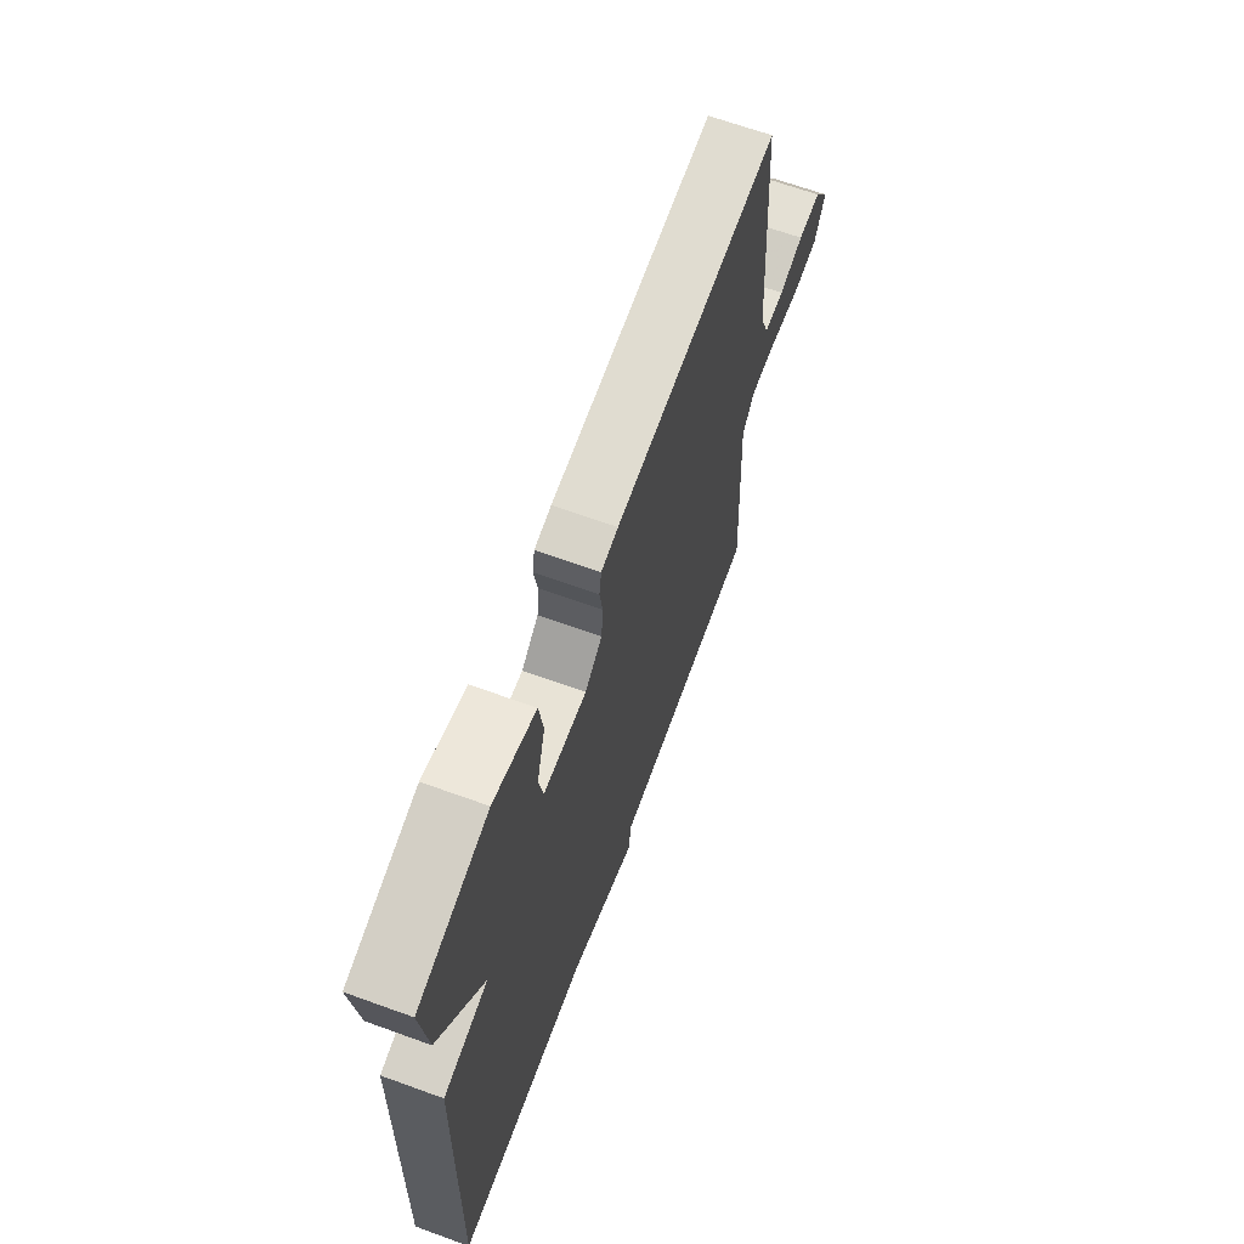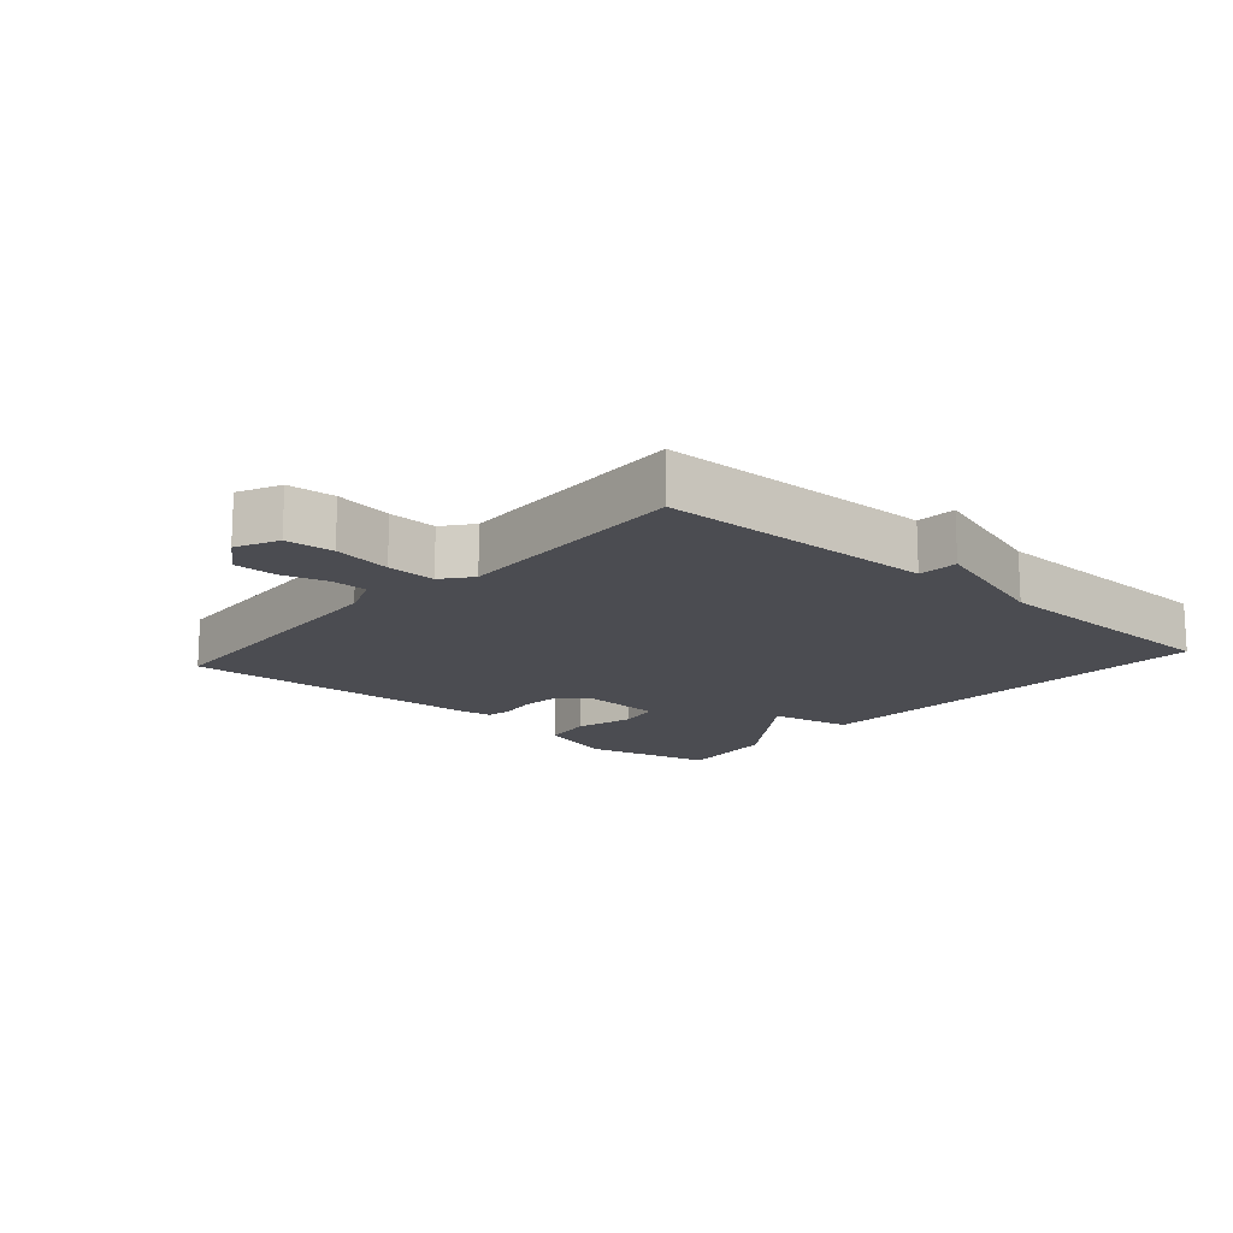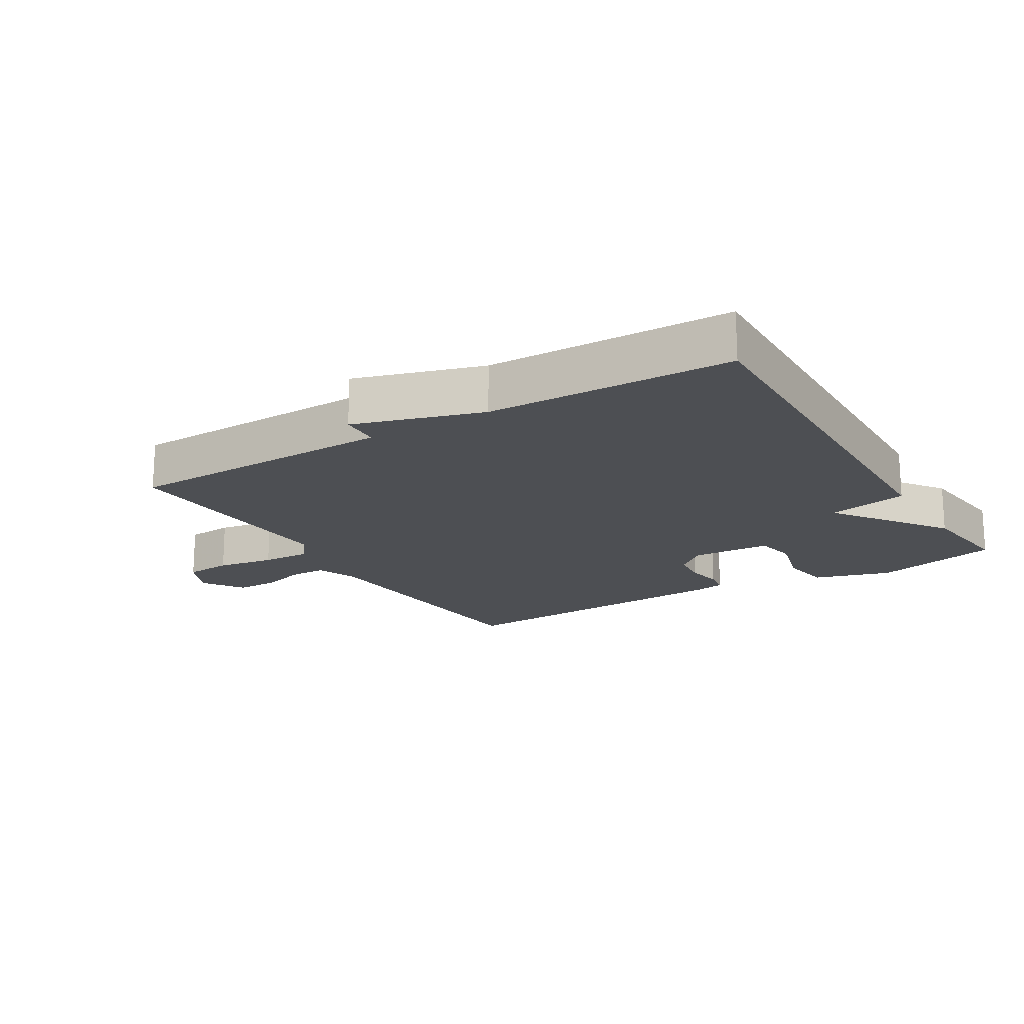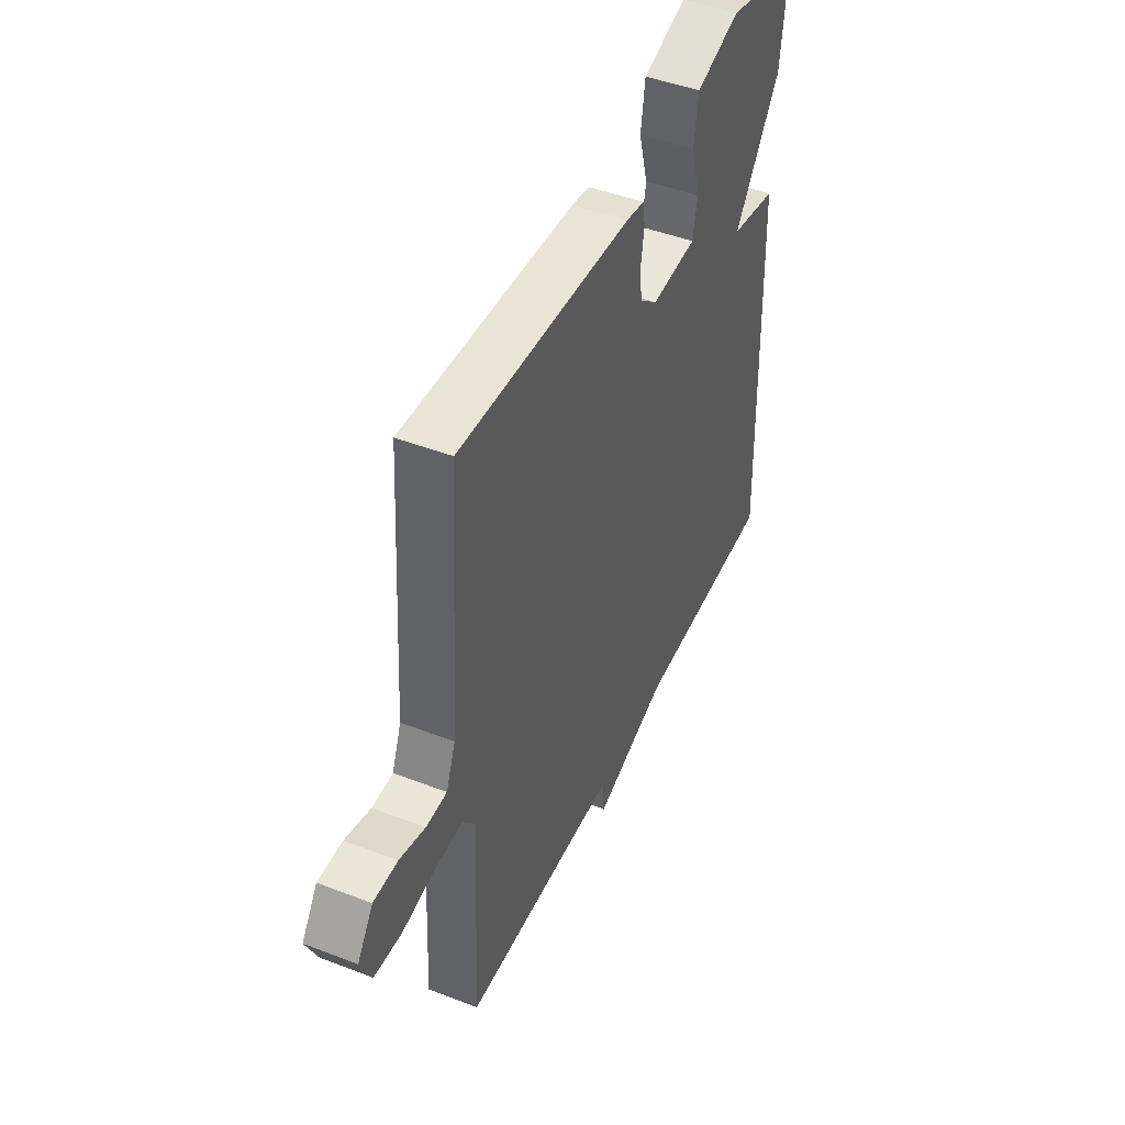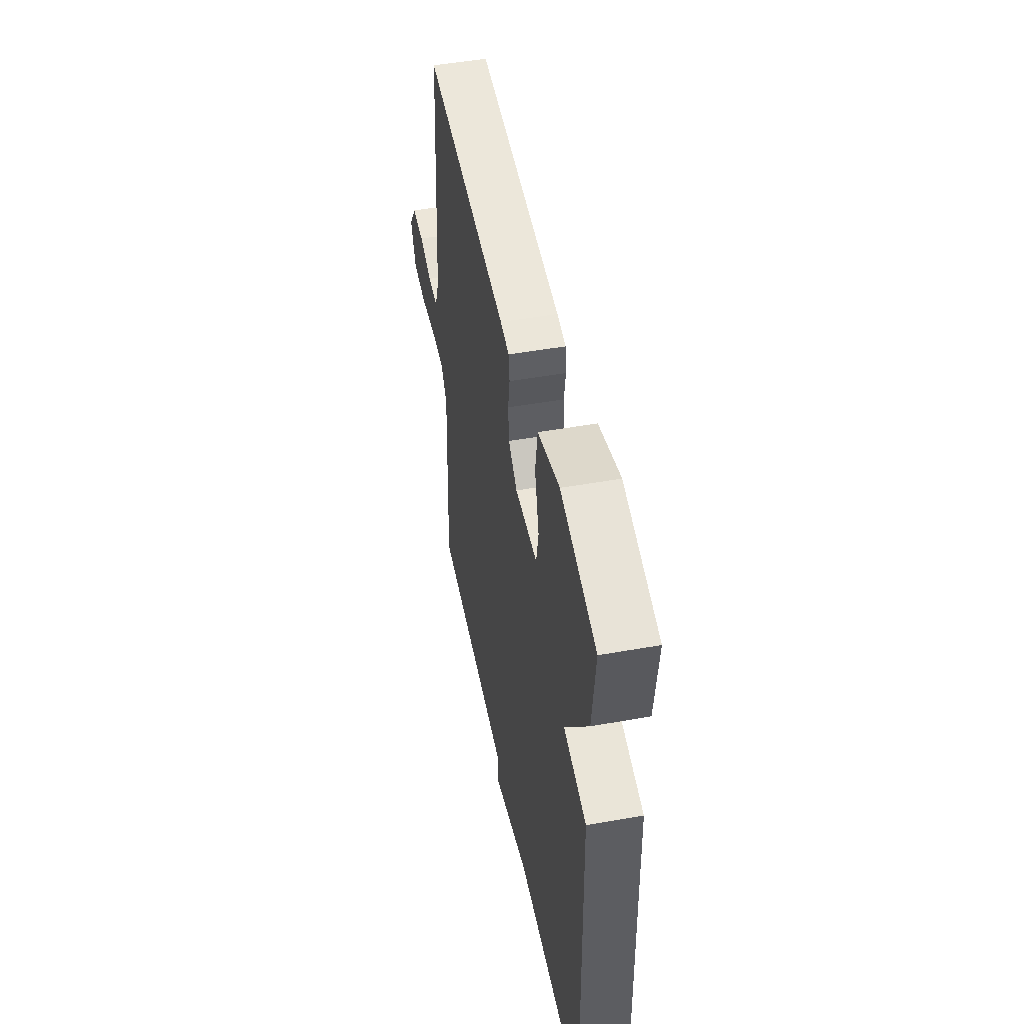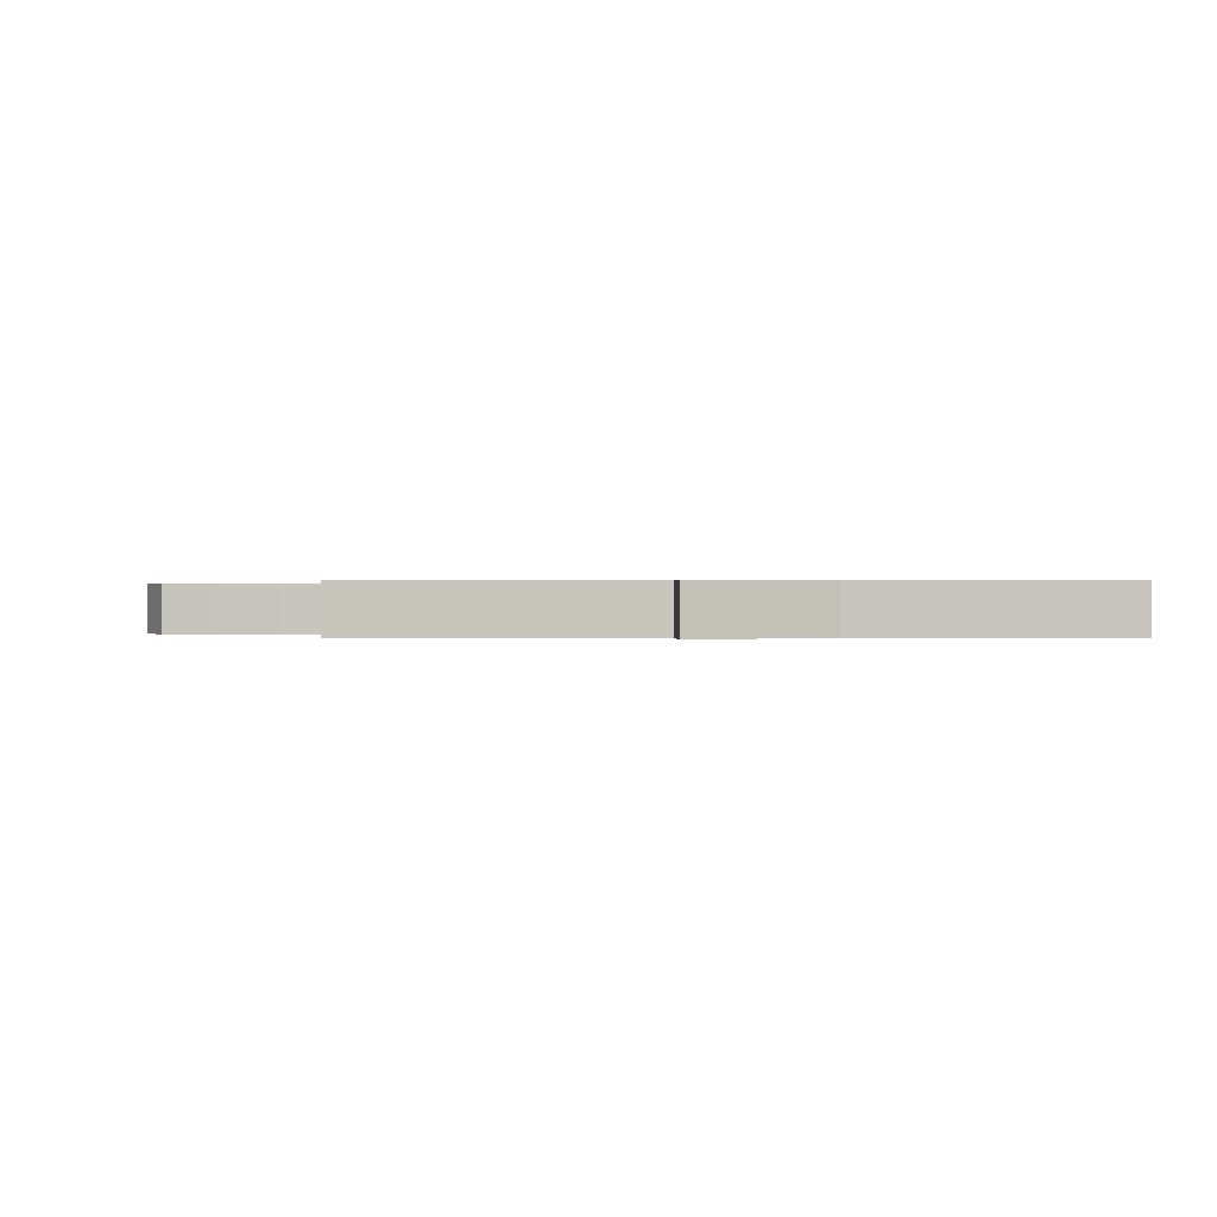
<metadata>
{"format":"obj","ext":"obj","renderer":"f3d","projection":"perspective","resolution":1024,"background":"white","views":[{"elev":66.1,"azim":-70.0,"up":"+Z"},{"elev":-15.3,"azim":138.5,"up":"+Y"},{"elev":-17.9,"azim":-148.7,"up":"+Y"},{"elev":45.9,"azim":113.9,"up":"+Z"},{"elev":49.4,"azim":-101.2,"up":"+Z"},{"elev":0.1,"azim":178.4,"up":"+Y"}]}
</metadata>
<code>
v -0.5 0.07 -0.5
v -0.482 0.07 0.146
v -0.357 0.07 0.171
v -0.482 0.07 0.346
v -0.5 0.07 0.5
v -0.304 0.07 0.549
v -0.185 0.07 0.512
v -0.173 0.07 0.433
v -0.197 0.07 0.345
v -0.185 0.07 0.281
v -0.063 0.07 0.274
v -0.015 0.07 0.314
v -0.01 0.07 0.37
v -0.019 0.07 0.426
v -0.013 0.07 0.466
v 0.035 0.07 0.474
v 0.5 0.07 0.5
v 0.528 0.07 0.072
v 0.553 0.07 0.008
v 0.609 0.07 0.007
v 0.678 0.07 0.027
v 0.743 0.07 0.027
v 0.785 0.07 -0.035
v 0.755 0.07 -0.1
v 0.682 0.07 -0.106
v 0.593 0.07 -0.091
v 0.518 0.07 -0.088
v 0.483 0.07 -0.133
v 0.5 0.07 -0.5
v 0.078 0.07 -0.509
v 0.075 0.07 -0.57
v -0.122 0.07 -0.509
v -0.5 0 -0.5
v -0.482 0 0.146
v -0.357 0 0.171
v -0.482 0 0.346
v -0.5 0 0.5
v -0.304 0 0.549
v -0.185 0 0.512
v -0.173 0 0.433
v -0.197 0 0.345
v -0.185 0 0.281
v -0.063 0 0.274
v -0.015 0 0.314
v -0.01 0 0.37
v -0.019 0 0.426
v -0.013 0 0.466
v 0.035 0 0.474
v 0.5 0 0.5
v 0.528 0 0.072
v 0.553 0 0.008
v 0.609 0 0.007
v 0.678 0 0.027
v 0.743 0 0.027
v 0.785 0 -0.035
v 0.755 0 -0.1
v 0.682 0 -0.106
v 0.593 0 -0.091
v 0.518 0 -0.088
v 0.483 0 -0.133
v 0.5 0 -0.5
v 0.078 0 -0.509
v 0.075 0 -0.57
v -0.122 0 -0.509
f 30 31 32
f 1 2 3
f 32 1 3
f 30 32 3
f 29 30 3
f 28 29 3
f 27 28 3 4
f 26 27 4
f 24 25 26
f 23 24 26
f 22 23 26
f 21 22 26
f 20 21 26
f 19 20 26
f 19 26 4
f 18 19 4
f 16 17 18
f 15 16 18
f 14 15 18
f 13 14 18
f 12 13 18
f 11 12 18
f 10 11 18
f 10 18 4
f 4 5 6
f 10 4 6
f 9 10 6
f 6 7 8 9
f 64 63 62
f 35 34 33
f 35 33 64
f 35 64 62
f 35 62 61
f 35 61 60
f 36 35 60 59
f 36 59 58
f 58 57 56
f 58 56 55
f 58 55 54
f 58 54 53
f 58 53 52
f 58 52 51
f 36 58 51
f 36 51 50
f 50 49 48
f 50 48 47
f 50 47 46
f 50 46 45
f 50 45 44
f 50 44 43
f 50 43 42
f 36 50 42
f 38 37 36
f 38 36 42
f 38 42 41
f 41 40 39 38
f 1 33 34 2
f 2 34 35 3
f 3 35 36 4
f 4 36 37 5
f 5 37 38 6
f 6 38 39 7
f 7 39 40 8
f 8 40 41 9
f 9 41 42 10
f 10 42 43 11
f 11 43 44 12
f 12 44 45 13
f 13 45 46 14
f 14 46 47 15
f 15 47 48 16
f 16 48 49 17
f 17 49 50 18
f 18 50 51 19
f 19 51 52 20
f 20 52 53 21
f 21 53 54 22
f 22 54 55 23
f 23 55 56 24
f 24 56 57 25
f 25 57 58 26
f 26 58 59 27
f 27 59 60 28
f 28 60 61 29
f 29 61 62 30
f 30 62 63 31
f 31 63 64 32
f 32 64 33 1

</code>
